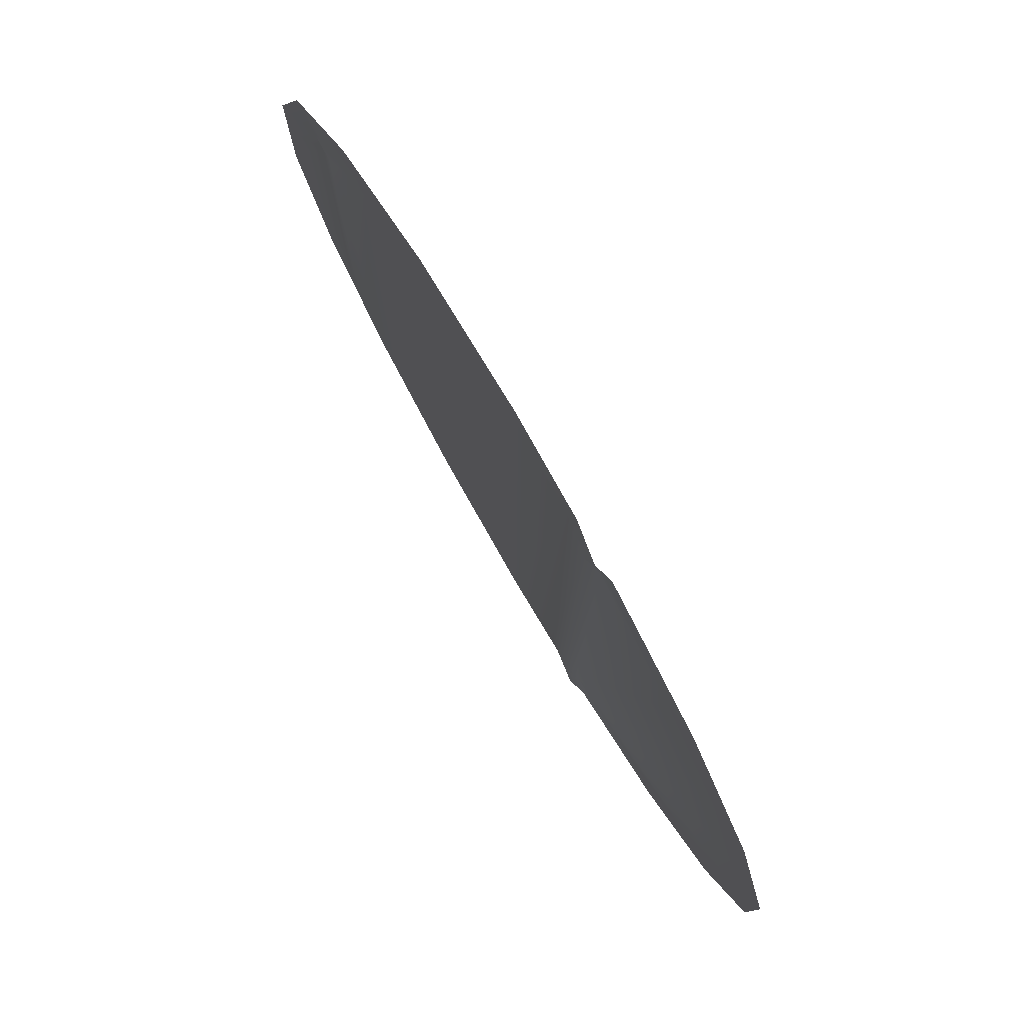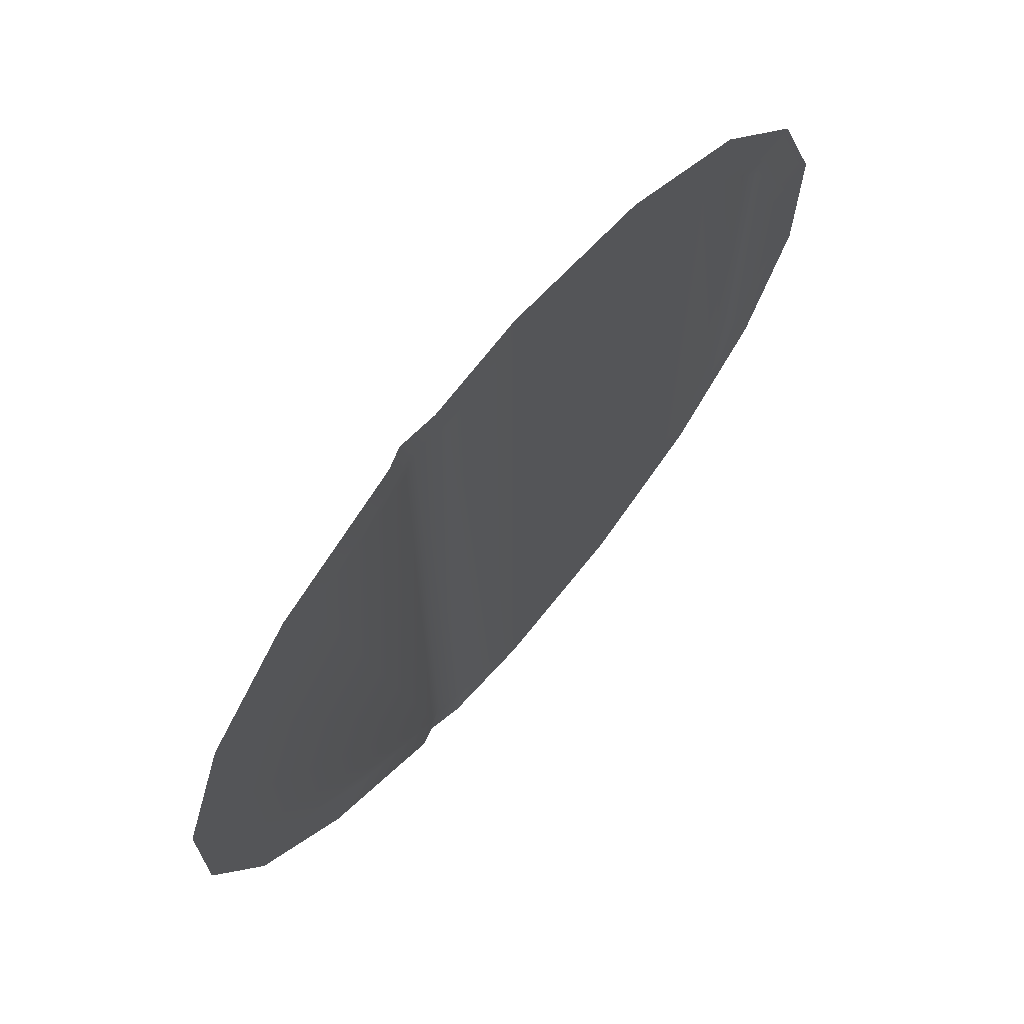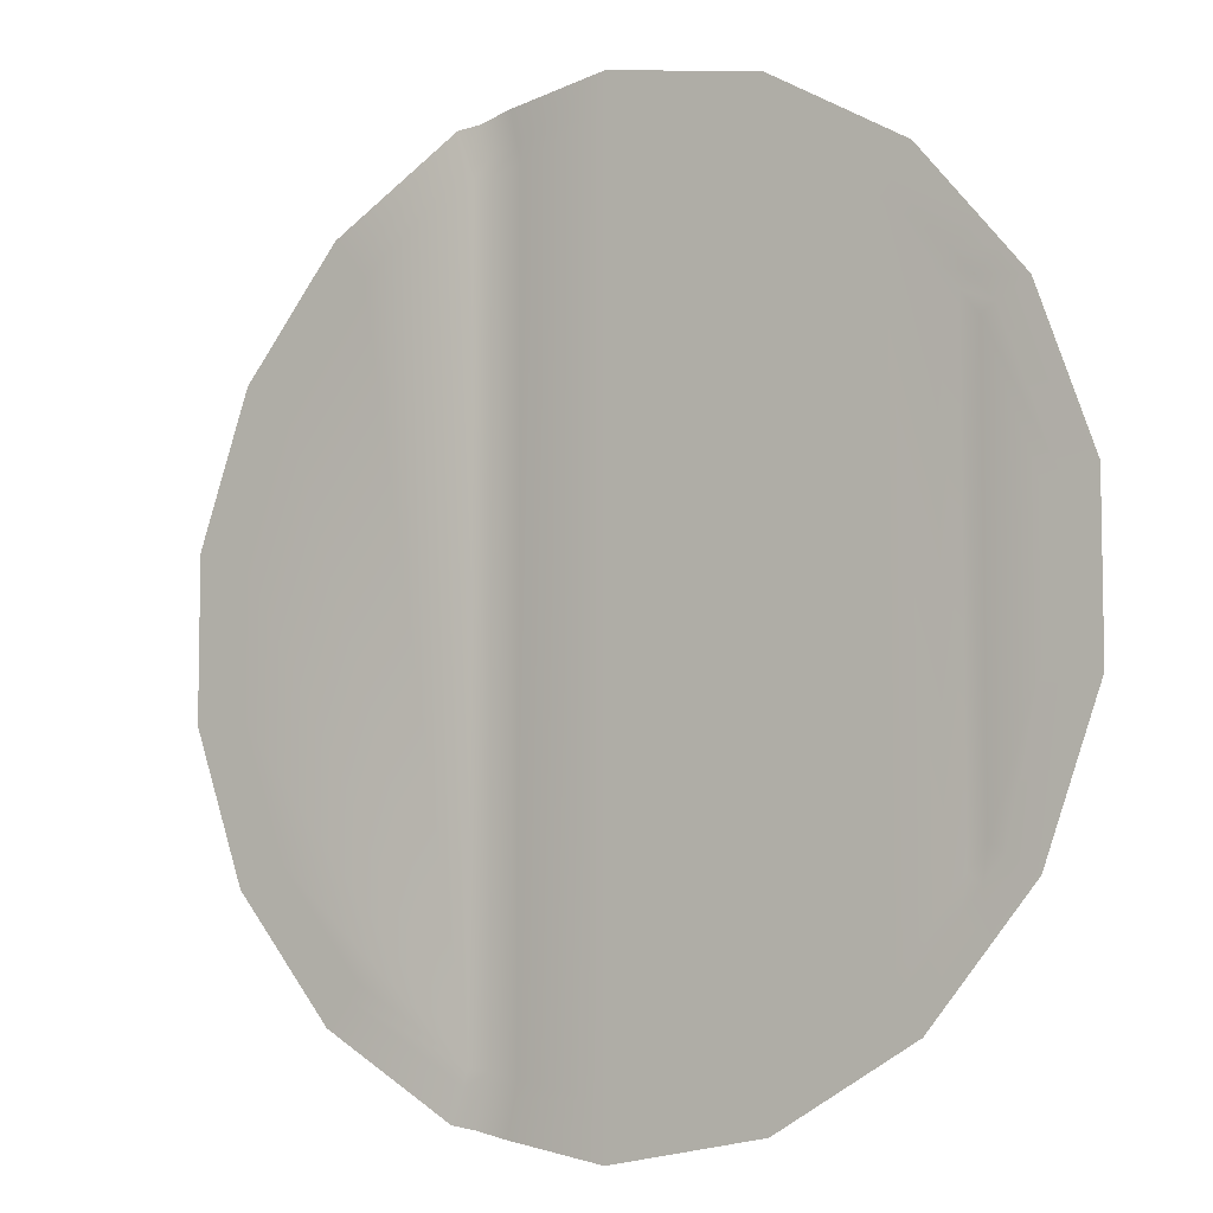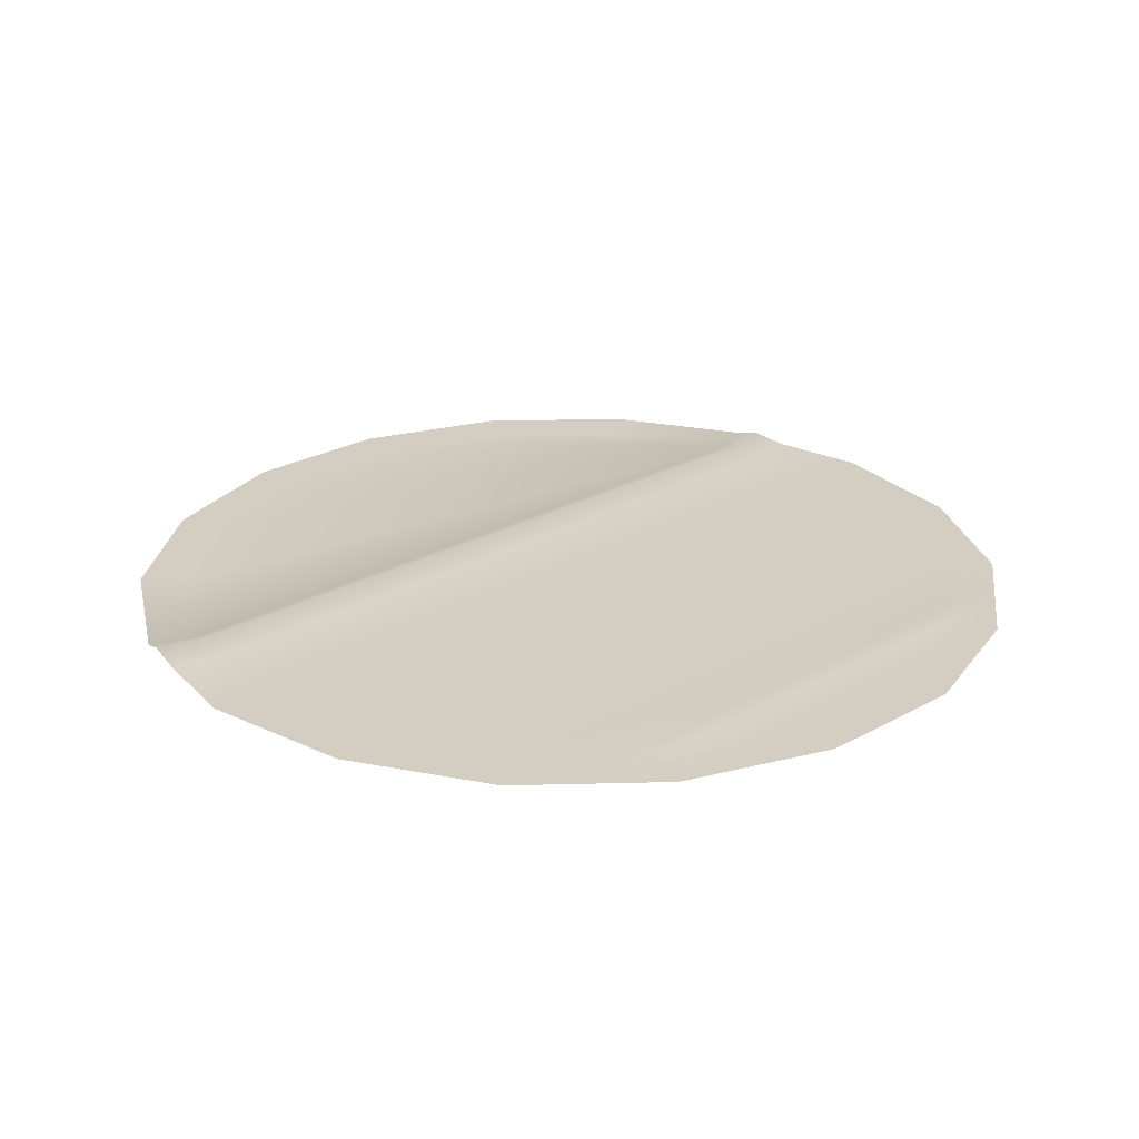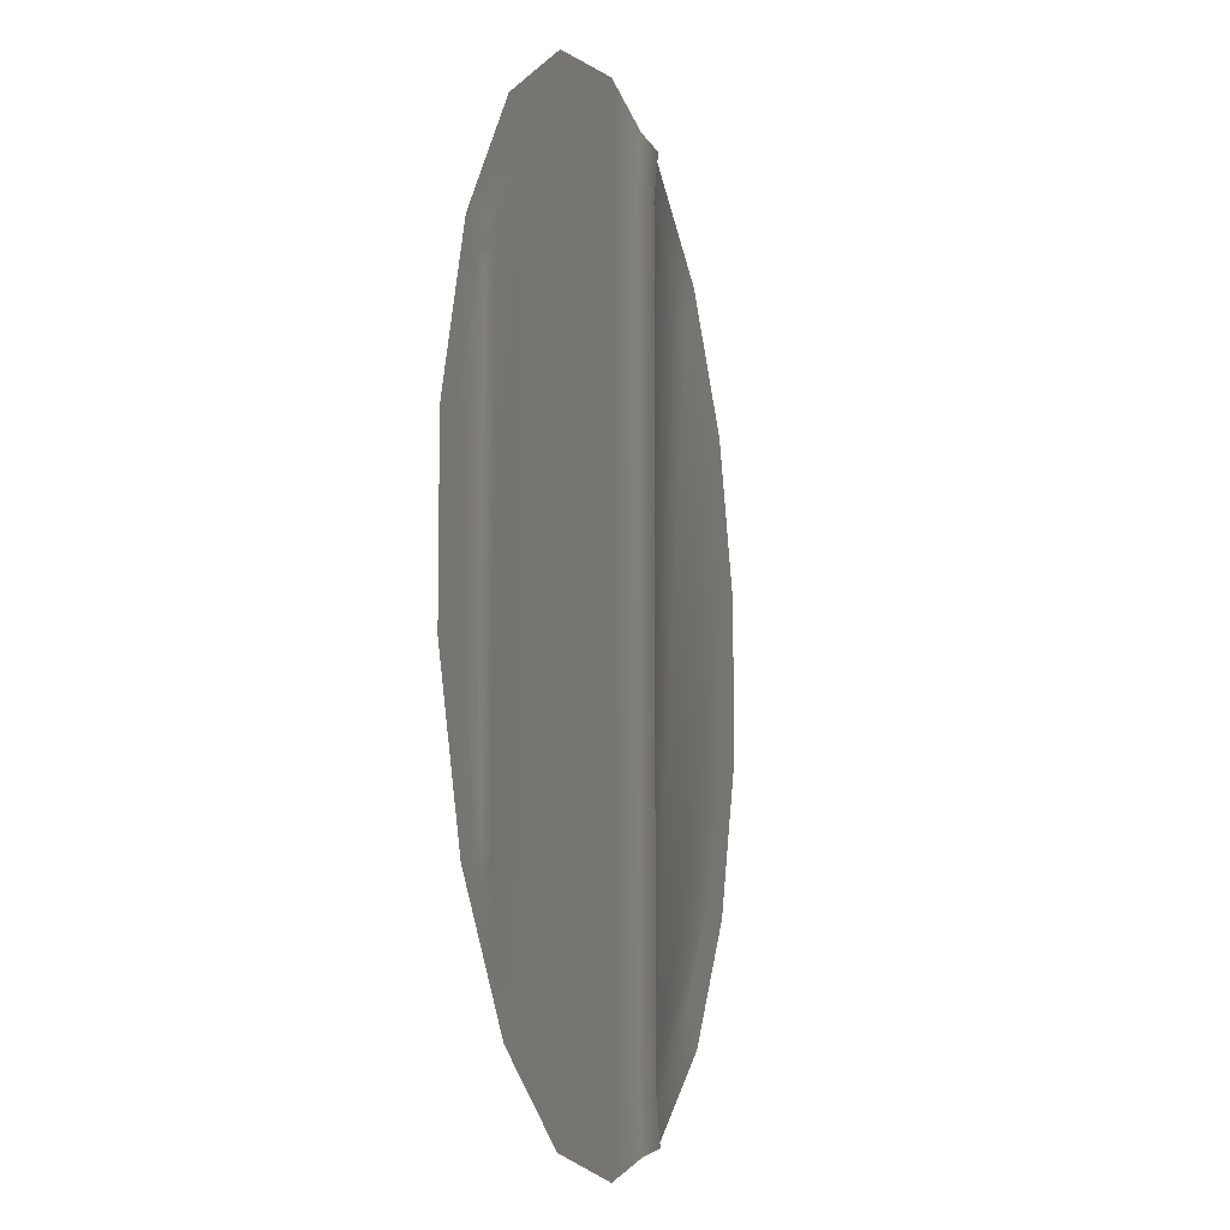
<metadata>
{"format":"obj","ext":"obj","renderer":"f3d","projection":"perspective","resolution":1024,"background":"white","views":[{"elev":80.0,"azim":-120.3,"up":"+Z"},{"elev":69.9,"azim":-49.6,"up":"+Z"},{"elev":-6.8,"azim":34.6,"up":"+Z"},{"elev":24.9,"azim":47.6,"up":"+Y"},{"elev":-8.6,"azim":105.0,"up":"+Z"}]}
</metadata>
<code>
o Carpet_Round_Cylinder.038
v -0.4005 -0 -1.1
v -1e-06 -0 -1.123
v -0.7528 -0 -0.8971
v 0.3842 -0 -1.056
v -1.014 -0 -0.5856
v 0.7221 -0 -0.8606
v -1.153 -0 -0.2034
v 0.9729 -0 -0.5617
v -1.153 -0 0.2034
v 1.106 -0 -0.1951
v -1.014 -0 0.5856
v 1.106 -0 0.1951
v -0.7528 -0 0.8971
v 0.9729 -0 0.5617
v -0.4005 -0 1.1
v 0.7221 -0 0.8606
v -0 -0 1.171
v 0.3842 -0 1.056
v 0.4005 -0 1.1
v -0 -0 1.123
v 0.7528 -0 0.8971
v -0.3842 -0 1.056
v 1.014 -0 0.5856
v -0.7221 -0 0.8606
v 1.153 -0 0.2034
v -0.9729 -0 0.5617
v 1.153 -0 -0.2034
v -1.106 -0 0.1951
v 1.014 -0 -0.5856
v -1.106 -0 -0.1951
v 0.7528 -0 -0.8971
v -0.9729 -0 -0.5617
v -1e-06 -0 -1.171
v -0.7221 -0 -0.8606
v 0.4005 -0 -1.1
v -0.3842 -0 -1.056
v -1e-06 -0 -1.266
v -0.4329 -0 -1.189
v -0.8135 -0 -0.9695
v -1.096 -0 -0.6328
v -1.246 -0 -0.2198
v -1.246 -0 0.2198
v -1.096 -0 0.6328
v -0.8135 -0 0.9695
v -0.4329 -0 1.189
v -0 -0 1.266
v 0.4329 -0 1.189
v 0.8135 -0 0.9695
v 1.096 -0 0.6328
v 1.246 -0 0.2198
v 1.246 -0 -0.2198
v 1.096 -0 -0.6328
v 0.8135 -0 -0.9695
v 0.4329 -0 -1.189
v -0.3503 0.01574 -1.109
v -0.336 0.01574 1.064
v -0.3503 0.01574 1.109
v -0.336 0.01574 -1.064
v -0.3786 0.01574 -1.199
v -0.3786 0.01574 1.199
v -0.2431 -0 1.081
v -0.2534 -0 1.126
v -0.2738 -0 1.217
v -0.2534 -0 -1.126
v -0.2431 -0 -1.081
v -0.2738 -0 -1.217
v 0.9206 0.005966 -0.624
v 0.9206 0.005966 0.624
v 0.9597 -0 0.6505
v 0.9597 -0 -0.6505
v 1.037 -0 0.703
v 1.037 -0 -0.703
v 0.869 -0 -0.6855
v 0.9059 -0 -0.7146
v 0.979 -0 -0.7723
v 0.869 -0 0.6855
v 0.9059 -0 0.7146
v 0.979 -0 0.7723
f 4 2 20 18 16 6
f 5 40 41 7
f 25 50 51 27
f 62 63 46 17
f 17 46 47 19
f 7 41 42 9
f 27 51 52 29
f 9 42 43 11
f 74 75 53 31
f 55 59 38 1
f 19 47 48 21
f 1 38 39 3
f 69 71 49 23
f 11 43 44 13
f 31 53 54 35
f 13 44 45 15
f 35 54 37 33
f 3 39 40 5
f 23 49 50 25
f 65 58 56 61
f 36 34 32 30 28 26 24 22
f 58 36 22 56
f 64 66 59 55
f 15 45 60 57
f 33 37 66 64
f 2 65 61 20
f 57 60 63 62
f 76 68 67 73
f 68 14 8 67
f 14 12 10 8
f 77 78 71 69
f 29 52 72 70
f 21 48 78 77
f 16 76 73 6
f 70 72 75 74
f 28 9 11 26
f 4 35 33 2
f 18 19 21 16
f 73 74 31 6
f 32 5 7 30
f 61 62 17 20
f 12 25 27 10
f 36 1 3 34
f 26 11 13 24
f 68 69 23 14
f 6 31 35 4
f 30 7 9 28
f 20 17 19 18
f 10 27 29 8
f 34 3 5 32
f 24 13 15 22
f 14 23 25 12
f 58 55 1 36
f 65 64 55 58
f 22 15 57 56
f 2 33 64 65
f 56 57 62 61
f 76 77 69 68
f 8 29 70 67
f 16 21 77 76
f 67 70 74 73

</code>
